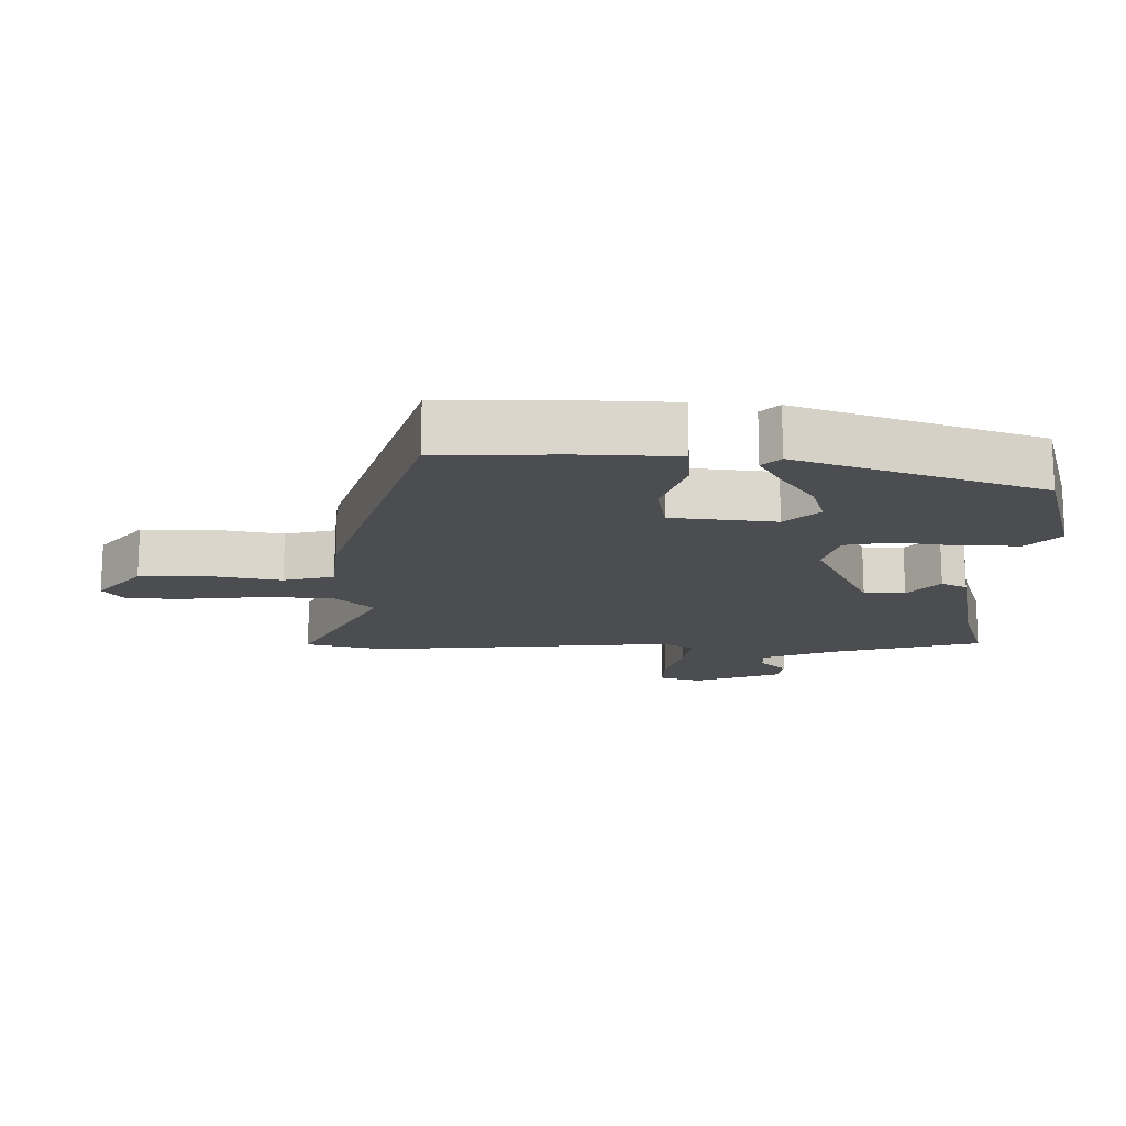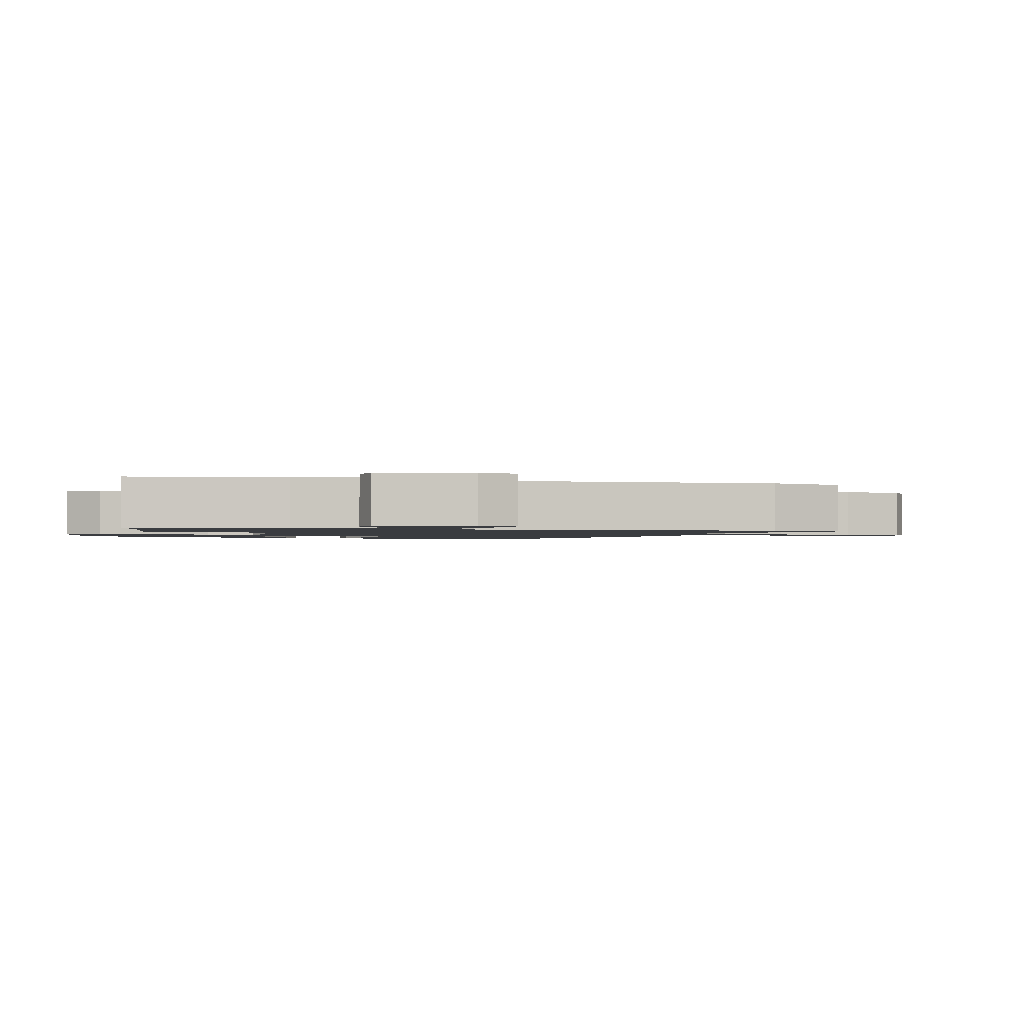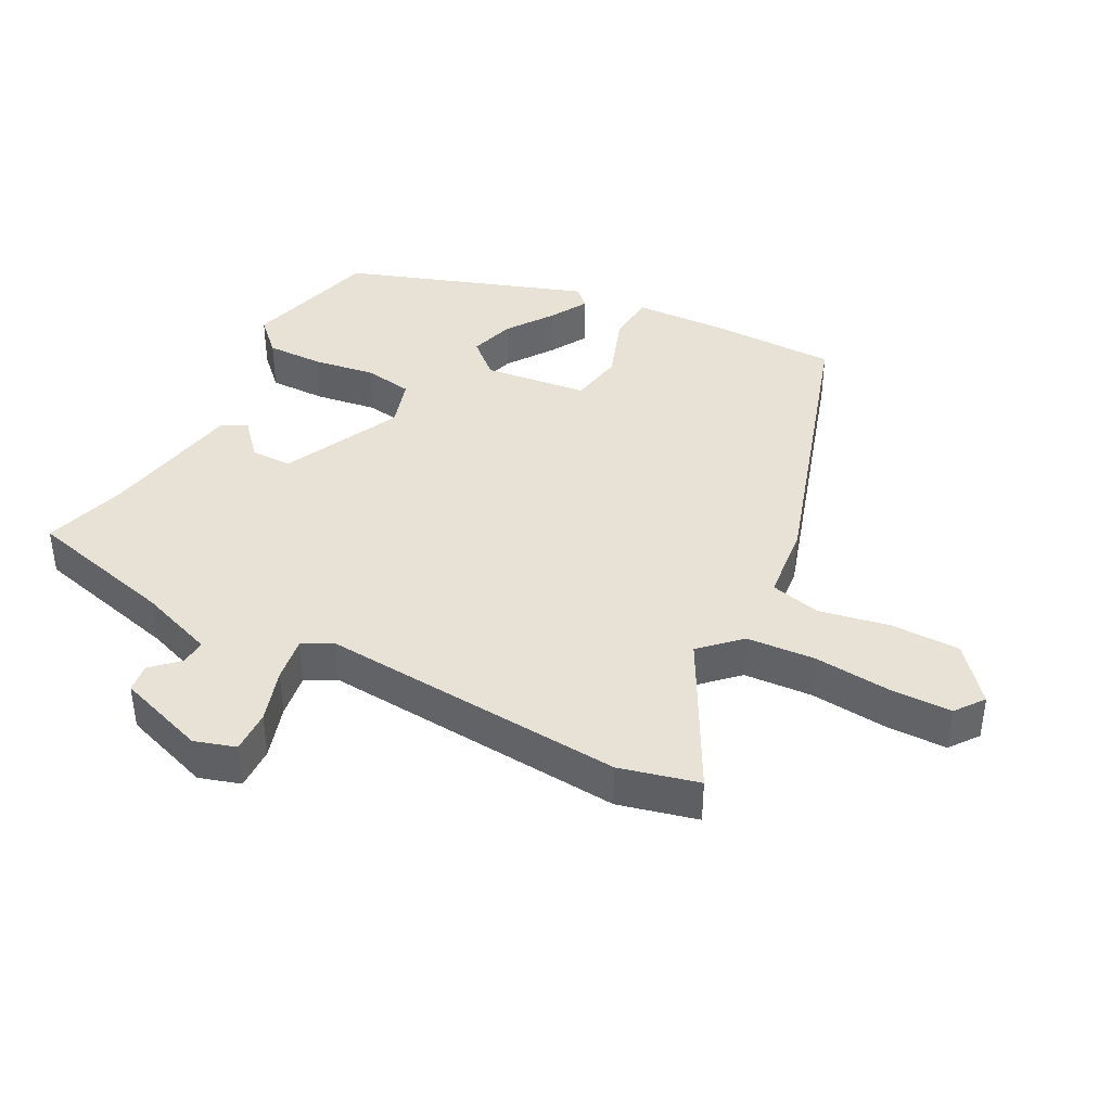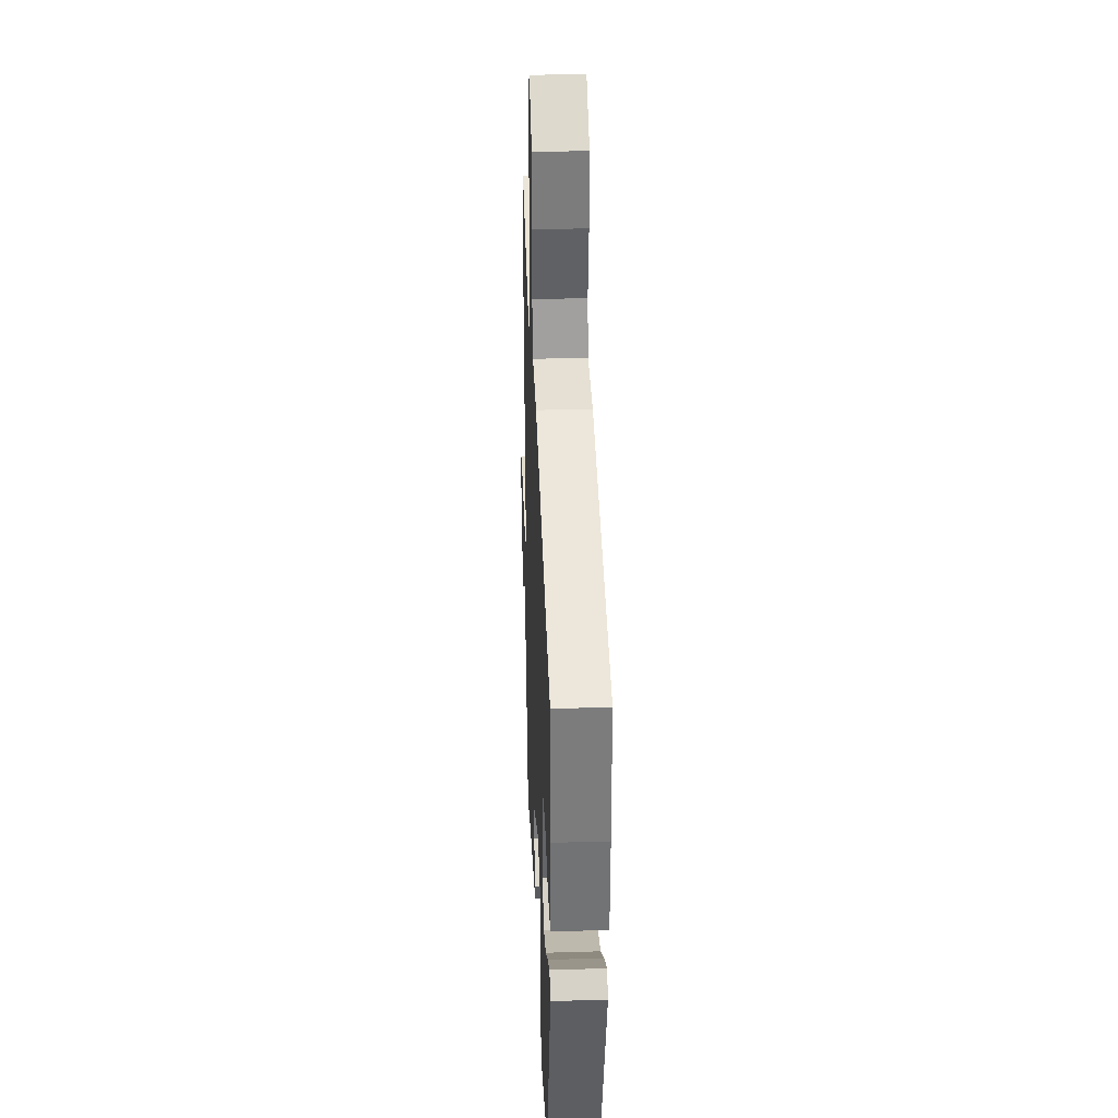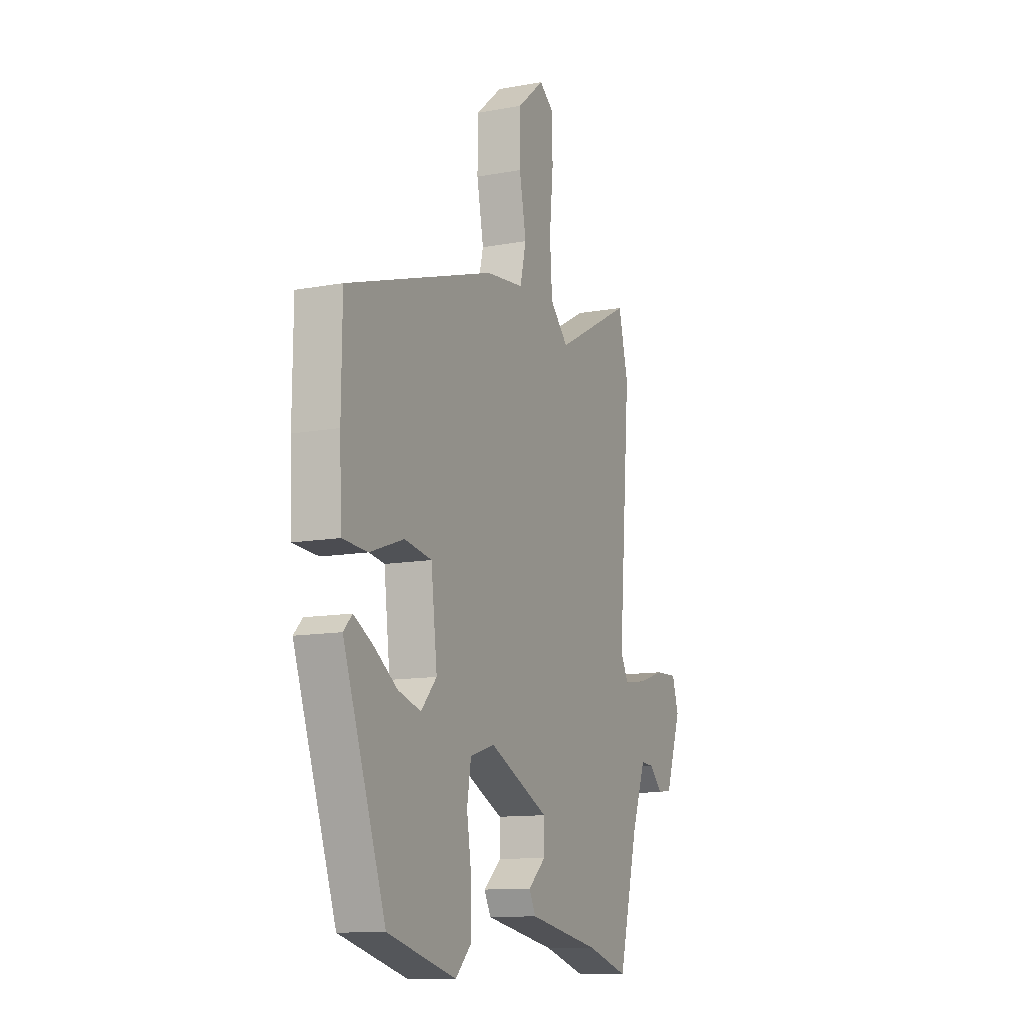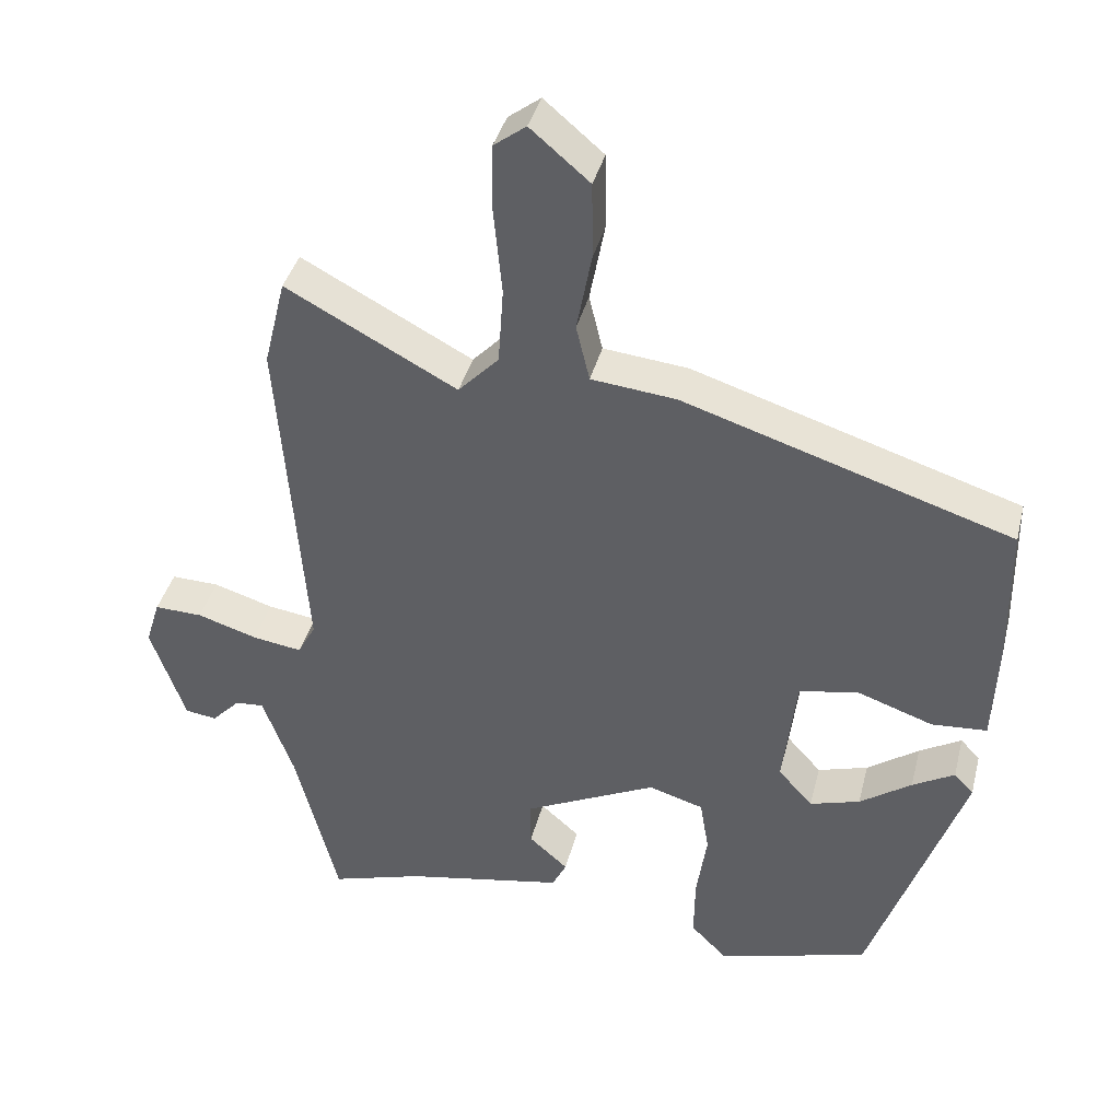
<metadata>
{"format":"obj","ext":"obj","renderer":"f3d","projection":"perspective","resolution":1024,"background":"white","views":[{"elev":-16.0,"azim":89.6,"up":"+Y"},{"elev":-1.5,"azim":-107.2,"up":"+Y"},{"elev":40.4,"azim":-62.3,"up":"+Y"},{"elev":32.0,"azim":87.6,"up":"+Z"},{"elev":-11.8,"azim":114.1,"up":"+Z"},{"elev":39.1,"azim":13.9,"up":"+Z"}]}
</metadata>
<code>
v 0.469 0.07 0.345
v 0.471 0.07 0.157
v 0.465 0.07 0.019
v 0.391 0.07 0.014
v 0.291 0.07 0.049
v 0.211 0.07 0.035
v 0.193 0.07 -0.119
v 0.239 0.07 -0.17
v 0.306 0.07 -0.15
v 0.375 0.07 -0.102
v 0.431 0.07 -0.07
v 0.457 0.07 -0.097
v 0.332 0.07 -0.455
v 0.13 0.07 -0.51
v 0.082 0.07 -0.462
v 0.083 0.07 -0.378
v 0.097 0.07 -0.285
v 0.085 0.07 -0.213
v 0.012 0.07 -0.191
v -0.164 0.07 -0.275
v -0.164 0.07 -0.336
v -0.112 0.07 -0.382
v -0.131 0.07 -0.42
v -0.343 0.07 -0.459
v -0.467 0.07 -0.496
v -0.524 0.07 -0.273
v -0.565 0.07 -0.161
v -0.603 0.07 -0.164
v -0.641 0.07 -0.203
v -0.683 0.07 -0.197
v -0.729 0.07 -0.065
v -0.71 0.07 -0.004
v -0.646 0.07 -0.006
v -0.566 0.07 -0.031
v -0.5 0.07 -0.041
v -0.476 0.07 0.003
v -0.511 0.07 0.456
v -0.482 0.07 0.573
v -0.254 0.07 0.451
v -0.2 0.07 0.507
v -0.193 0.07 0.609
v -0.204 0.07 0.724
v -0.203 0.07 0.814
v -0.16 0.07 0.846
v -0.081 0.07 0.779
v -0.08 0.07 0.677
v -0.1 0.07 0.572
v -0.082 0.07 0.497
v 0.031 0.07 0.485
v 0.469 0 0.345
v 0.471 0 0.157
v 0.465 0 0.019
v 0.391 0 0.014
v 0.291 0 0.049
v 0.211 0 0.035
v 0.193 0 -0.119
v 0.239 0 -0.17
v 0.306 0 -0.15
v 0.375 0 -0.102
v 0.431 0 -0.07
v 0.457 0 -0.097
v 0.332 0 -0.455
v 0.13 0 -0.51
v 0.082 0 -0.462
v 0.083 0 -0.378
v 0.097 0 -0.285
v 0.085 0 -0.213
v 0.012 0 -0.191
v -0.164 0 -0.275
v -0.164 0 -0.336
v -0.112 0 -0.382
v -0.131 0 -0.42
v -0.343 0 -0.459
v -0.467 0 -0.496
v -0.524 0 -0.273
v -0.565 0 -0.161
v -0.603 0 -0.164
v -0.641 0 -0.203
v -0.683 0 -0.197
v -0.729 0 -0.065
v -0.71 0 -0.004
v -0.646 0 -0.006
v -0.566 0 -0.031
v -0.5 0 -0.041
v -0.476 0 0.003
v -0.511 0 0.456
v -0.482 0 0.573
v -0.254 0 0.451
v -0.2 0 0.507
v -0.193 0 0.609
v -0.204 0 0.724
v -0.203 0 0.814
v -0.16 0 0.846
v -0.081 0 0.779
v -0.08 0 0.677
v -0.1 0 0.572
v -0.082 0 0.497
v 0.031 0 0.485
f 48 49 1 2
f 44 45 46 47
f 42 43 44 47
f 41 42 47 48
f 40 41 48
f 39 40 48 2
f 36 37 38 39
f 31 32 33 34
f 31 34 35
f 28 29 30 31
f 27 28 31 35
f 26 27 35 36
f 24 25 26 36
f 21 22 23 24
f 20 21 24 36
f 14 15 16 17
f 12 13 14 17
f 9 10 11 12
f 9 12 17
f 8 9 17
f 7 8 17 18
f 2 3 4 5
f 2 5 6
f 39 2 6
f 19 20 36 39
f 18 19 39
f 6 7 18 39
f 51 50 98 97
f 96 95 94 93
f 96 93 92 91
f 97 96 91 90
f 97 90 89
f 51 97 89 88
f 88 87 86 85
f 83 82 81 80
f 84 83 80
f 80 79 78 77
f 84 80 77 76
f 85 84 76 75
f 85 75 74 73
f 73 72 71 70
f 85 73 70 69
f 66 65 64 63
f 66 63 62 61
f 61 60 59 58
f 66 61 58
f 66 58 57
f 67 66 57 56
f 54 53 52 51
f 55 54 51
f 55 51 88
f 88 85 69 68
f 88 68 67
f 88 67 56 55
f 1 50 51 2
f 2 51 52 3
f 3 52 53 4
f 4 53 54 5
f 5 54 55 6
f 6 55 56 7
f 7 56 57 8
f 8 57 58 9
f 9 58 59 10
f 10 59 60 11
f 11 60 61 12
f 12 61 62 13
f 13 62 63 14
f 14 63 64 15
f 15 64 65 16
f 16 65 66 17
f 17 66 67 18
f 18 67 68 19
f 19 68 69 20
f 20 69 70 21
f 21 70 71 22
f 22 71 72 23
f 23 72 73 24
f 24 73 74 25
f 25 74 75 26
f 26 75 76 27
f 27 76 77 28
f 28 77 78 29
f 29 78 79 30
f 30 79 80 31
f 31 80 81 32
f 32 81 82 33
f 33 82 83 34
f 34 83 84 35
f 35 84 85 36
f 36 85 86 37
f 37 86 87 38
f 38 87 88 39
f 39 88 89 40
f 40 89 90 41
f 41 90 91 42
f 42 91 92 43
f 43 92 93 44
f 44 93 94 45
f 45 94 95 46
f 46 95 96 47
f 47 96 97 48
f 48 97 98 49
f 49 98 50 1

</code>
